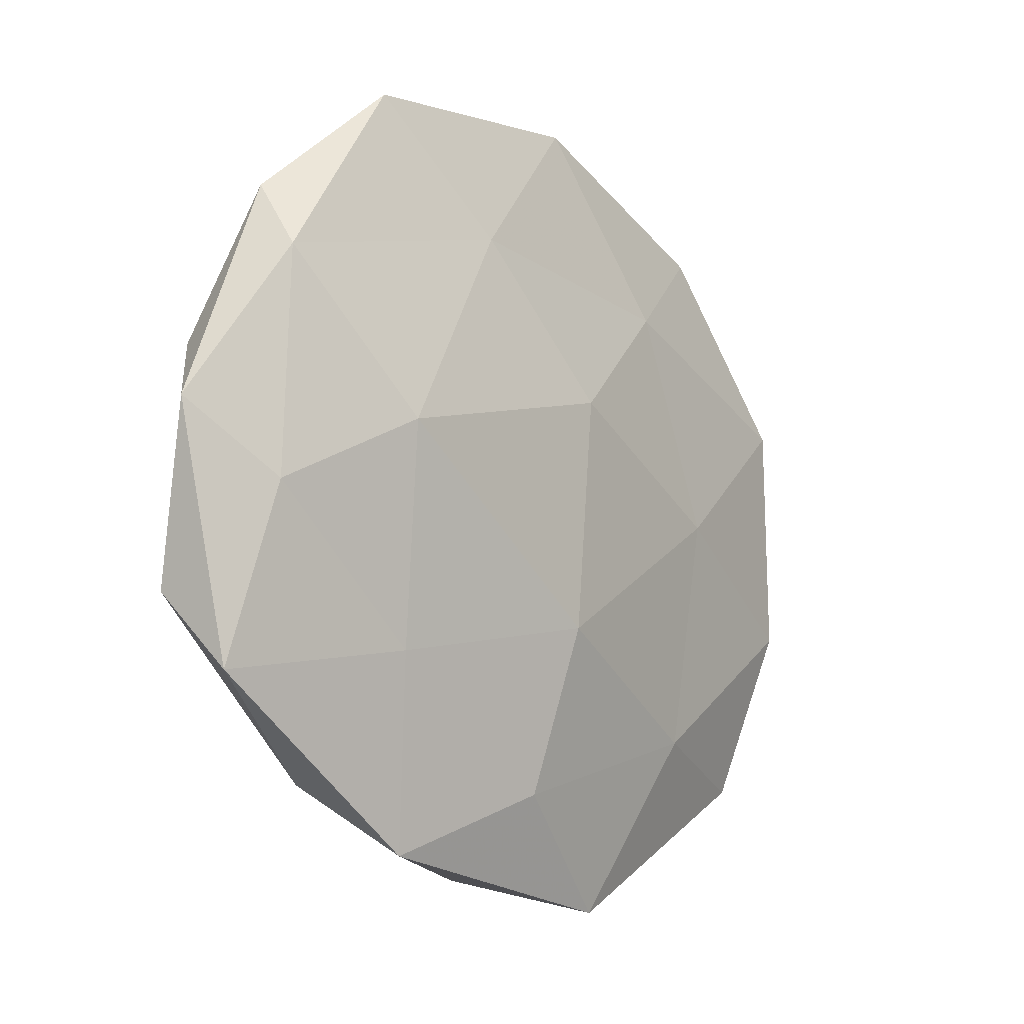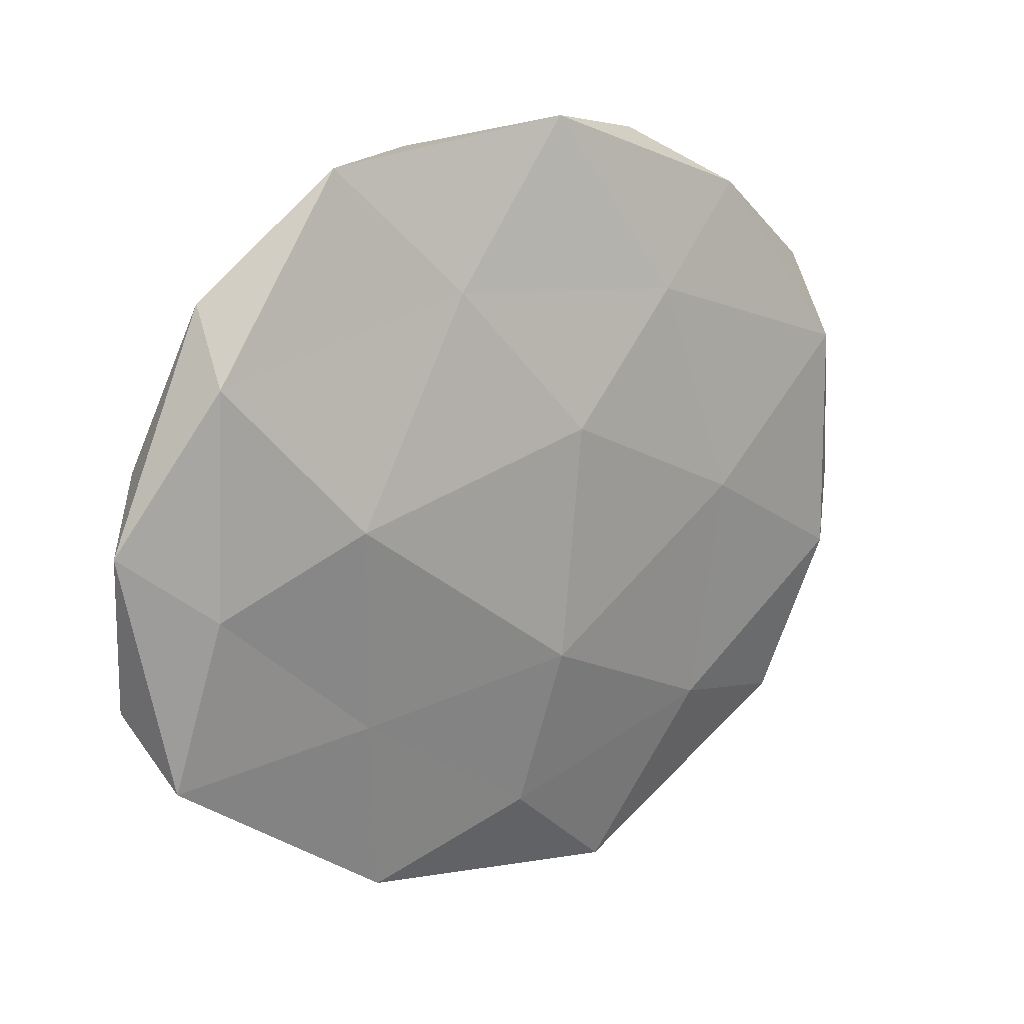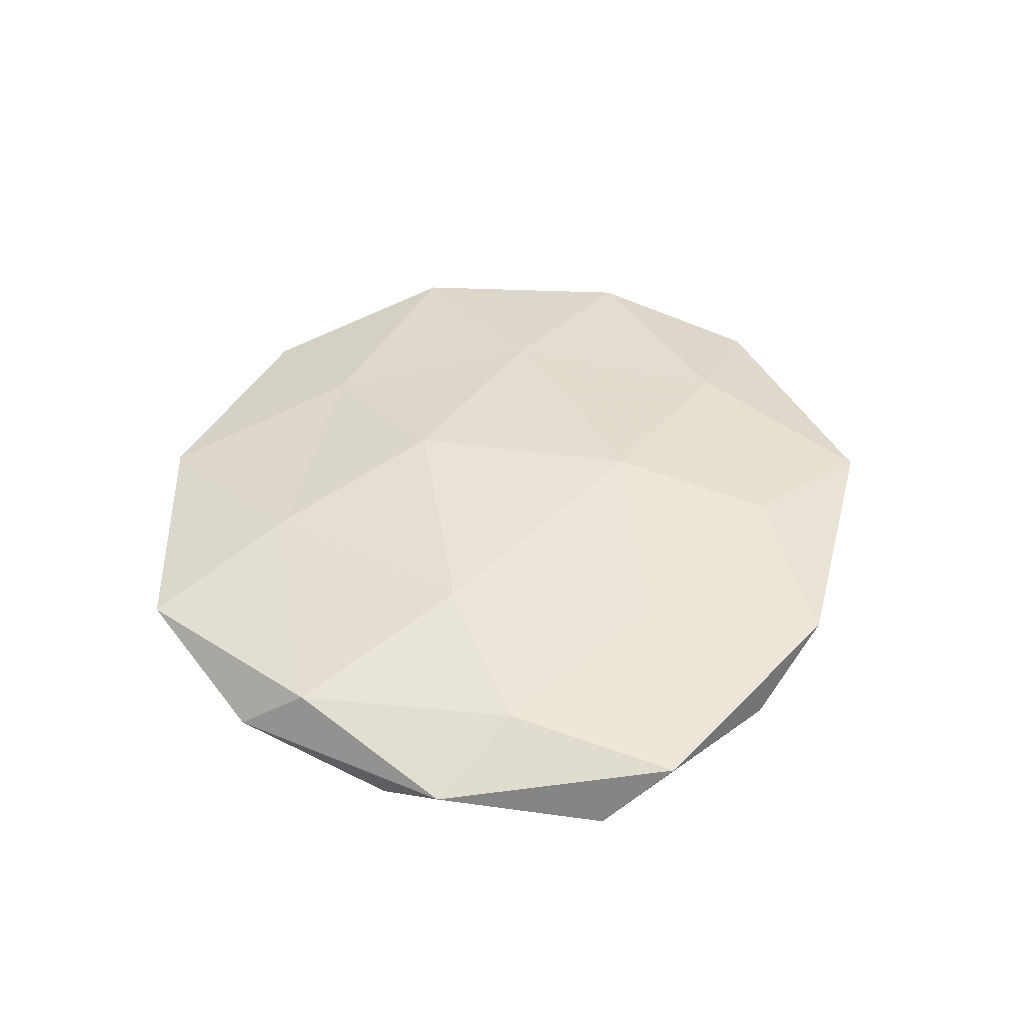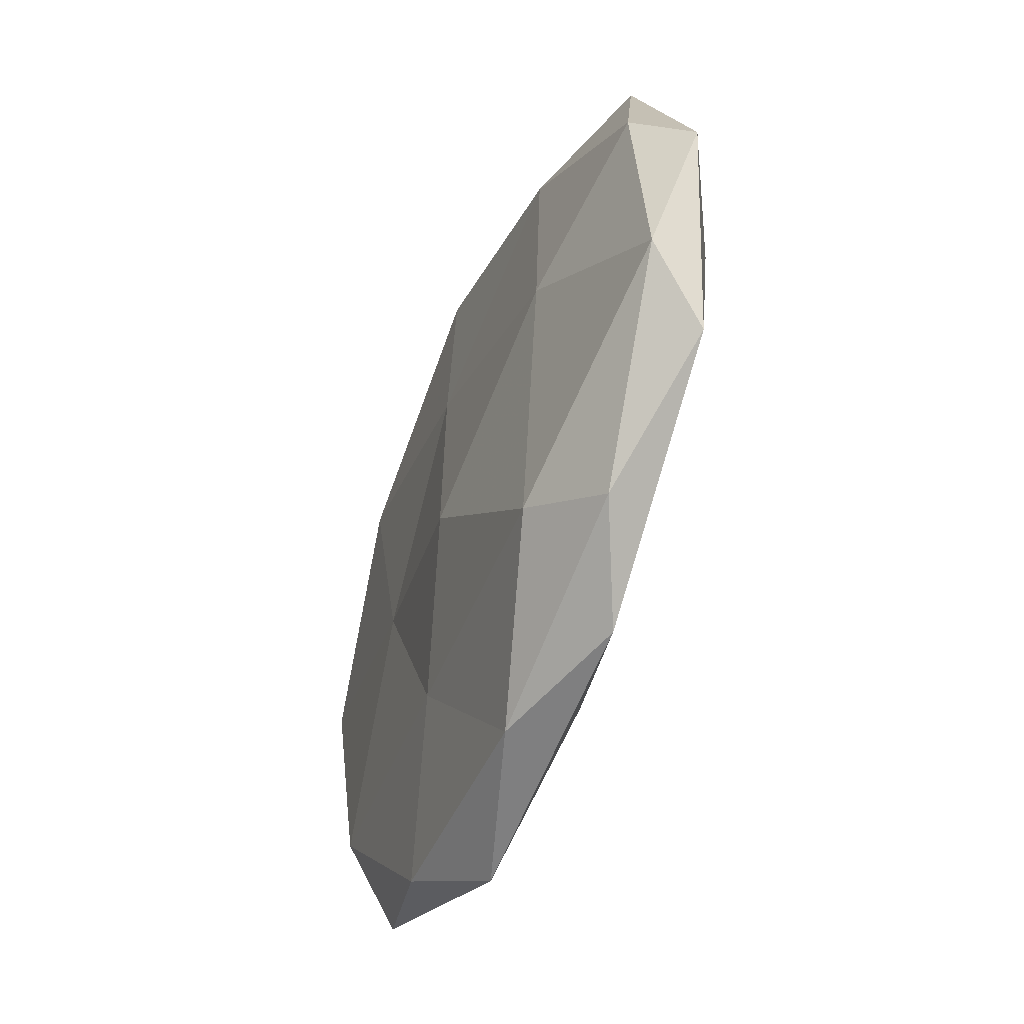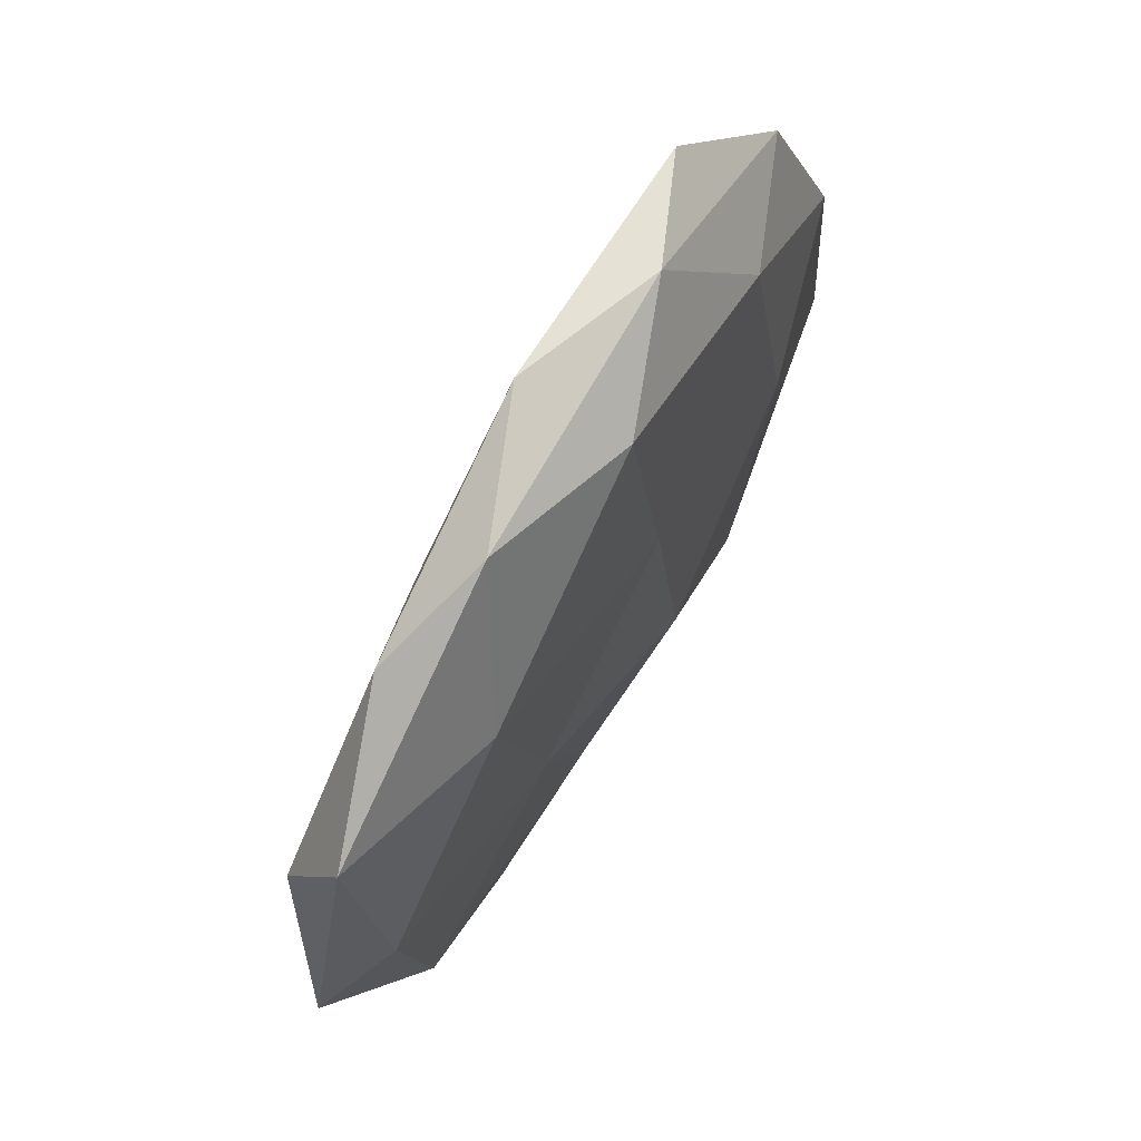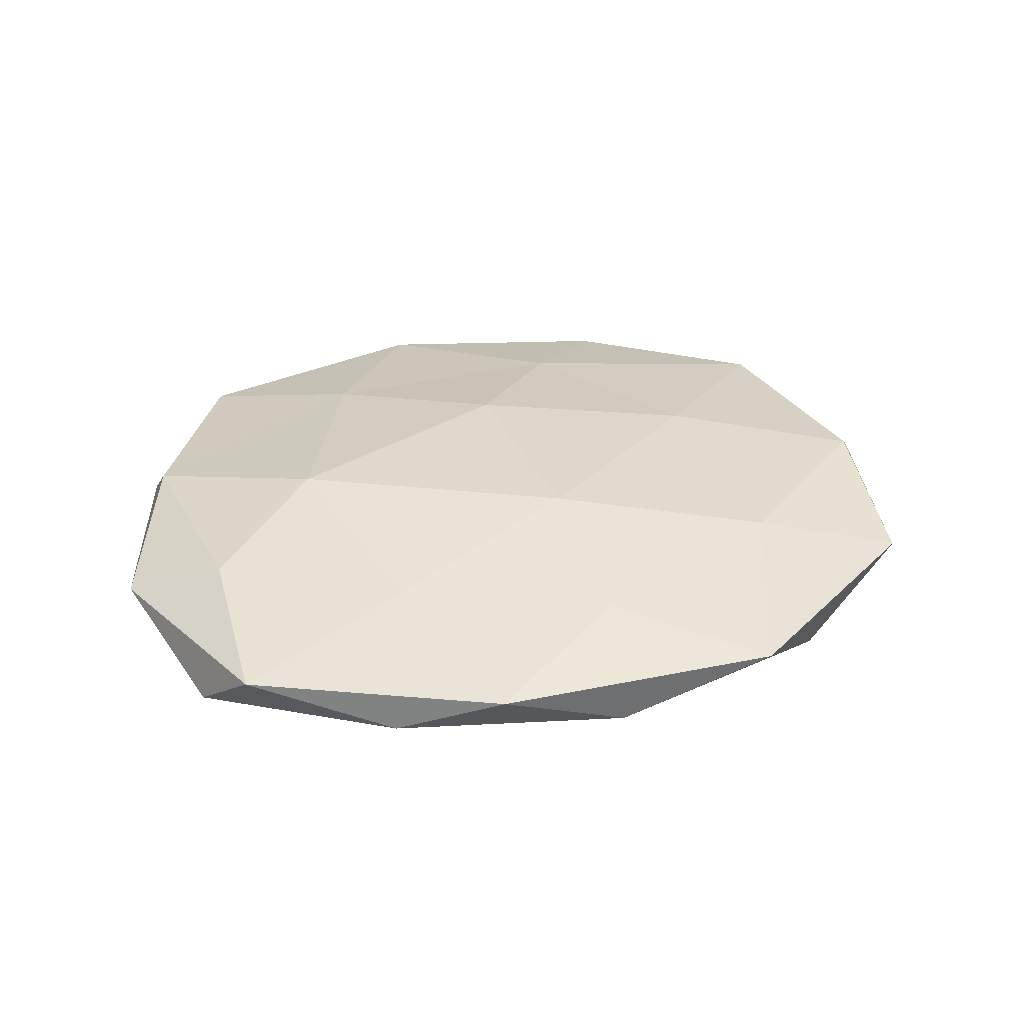
<metadata>
{"format":"obj","ext":"obj","renderer":"f3d","projection":"perspective","resolution":1024,"background":"white","views":[{"elev":-10.2,"azim":-49.9,"up":"+Y"},{"elev":17.2,"azim":-37.5,"up":"+Y"},{"elev":41.0,"azim":-85.7,"up":"+Z"},{"elev":-49.3,"azim":-111.2,"up":"+Y"},{"elev":65.8,"azim":119.5,"up":"+Y"},{"elev":32.1,"azim":-27.0,"up":"+Z"}]}
</metadata>
<code>
v 0.001894 0.04042 -0.007747
v -0.004549 -0.01282 -0.01132
v -0.02636 -0.02192 0.006765
v -0.02906 0.004453 0.01091
v -0.05366 -0.01701 -0.004821
v -0.02486 -0.03181 -0.008518
v 0.01999 0.02662 0.0073
v 0.05766 -0.005291 -0.0008558
v 0.02132 -0.004392 -0.008638
v -0.003289 -0.03752 0.006927
v 0.02459 -0.04446 -0.003565
v -0.04473 0.02291 0.005817
v 0.002899 0.01183 0.01125
v 0.05122 0.02608 -0.002342
v -0.01375 0.04649 -0.00221
v -0.02782 0.02893 -0.007143
v -0.02276 -0.0453 0.002643
v 0.02575 -0.02949 0.006949
v -0.04351 0.03148 -0.0009044
v 0.03102 0.02621 -0.008535
v -0.006621 -0.04775 -0.003573
v 0.05113 -0.01339 0.005226
v -0.02765 0.04587 0.003674
v 0.05124 0.01576 0.004667
v 0.02881 -0.0005708 0.008962
v -0.03456 -0.03744 -0.002577
v 0.04506 -0.03489 0.0008844
v -0.0001493 -0.01714 0.01145
v -0.03202 -0.0004335 -0.00952
v 0.0436 -0.0242 -0.005971
v 0.01322 -0.05158 0.002313
v -0.01273 0.03026 0.00801
v -0.05045 0.01181 -0.005074
v -0.001406 0.01371 -0.009861
v 0.04994 0.003899 -0.006683
v 0.02181 0.04573 -0.002814
v -0.05045 -0.02585 0.00215
v -0.04596 -0.004418 0.005862
v -0.05635 0.00404 0.0007299
v 0.009899 -0.02823 -0.007299
v 0.0345 0.03818 0.002612
v 0.005271 0.04922 0.003673
f 15 1 16
f 17 10 3
f 15 16 19
f 19 12 23
f 23 15 19
f 24 8 14
f 24 22 8
f 7 13 25
f 22 25 18
f 7 25 24
f 24 25 22
f 26 5 6
f 26 6 21
f 26 21 17
f 8 22 27
f 18 27 22
f 3 28 4
f 3 10 28
f 4 28 13
f 18 28 10
f 25 13 28
f 25 28 18
f 6 29 2
f 5 29 6
f 8 27 30
f 30 27 11
f 17 31 10
f 10 31 18
f 21 11 31
f 21 31 17
f 31 11 27
f 31 27 18
f 32 12 4
f 13 32 4
f 7 32 13
f 32 23 12
f 19 16 33
f 5 33 29
f 29 33 16
f 34 9 2
f 34 16 1
f 1 20 34
f 20 9 34
f 2 29 34
f 29 16 34
f 14 8 35
f 20 35 9
f 14 35 20
f 35 8 30
f 30 9 35
f 36 1 15
f 36 20 1
f 14 20 36
f 17 3 37
f 26 37 5
f 26 17 37
f 38 3 4
f 4 12 38
f 37 3 38
f 39 12 19
f 5 39 33
f 33 39 19
f 37 39 5
f 39 38 12
f 37 38 39
f 6 2 40
f 40 2 9
f 6 40 21
f 21 40 11
f 40 9 30
f 11 40 30
f 41 7 24
f 41 24 14
f 41 14 36
f 42 15 23
f 42 32 7
f 42 23 32
f 36 15 42
f 41 42 7
f 41 36 42

</code>
